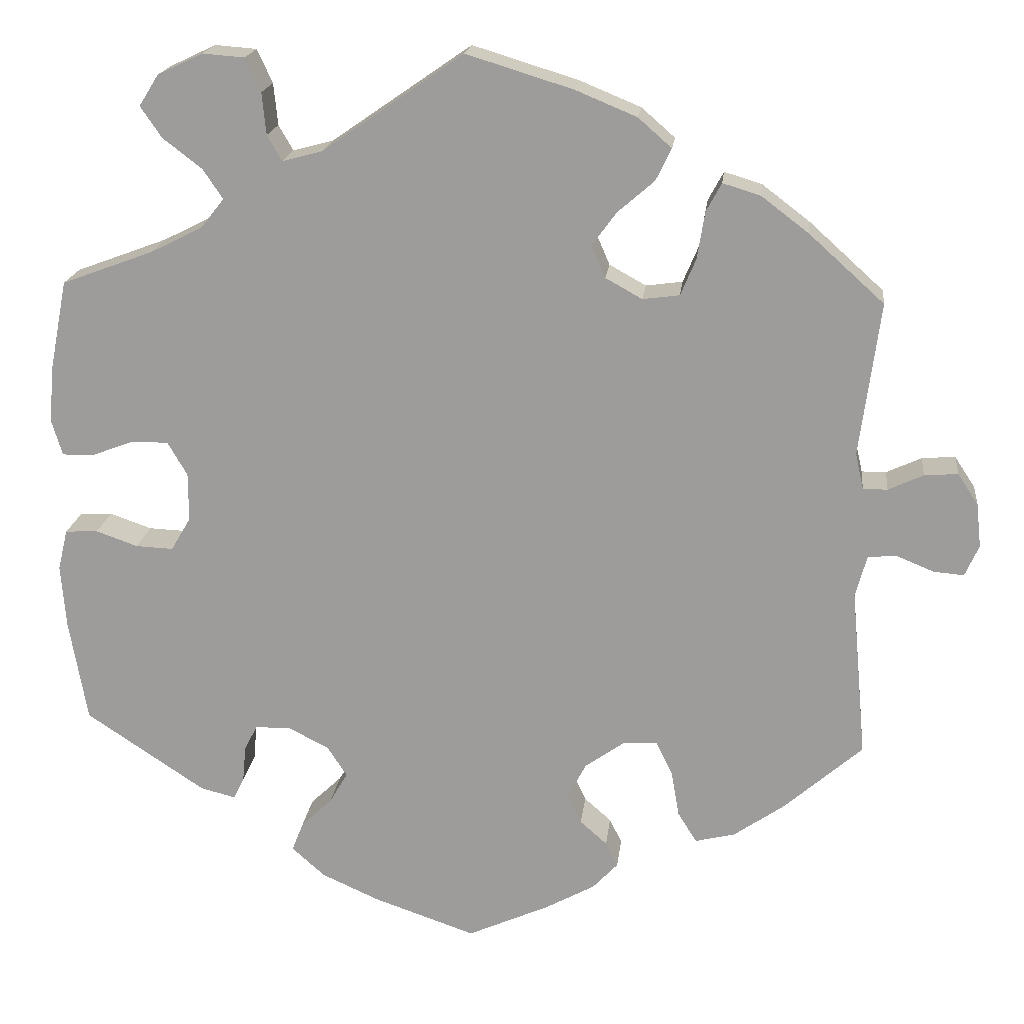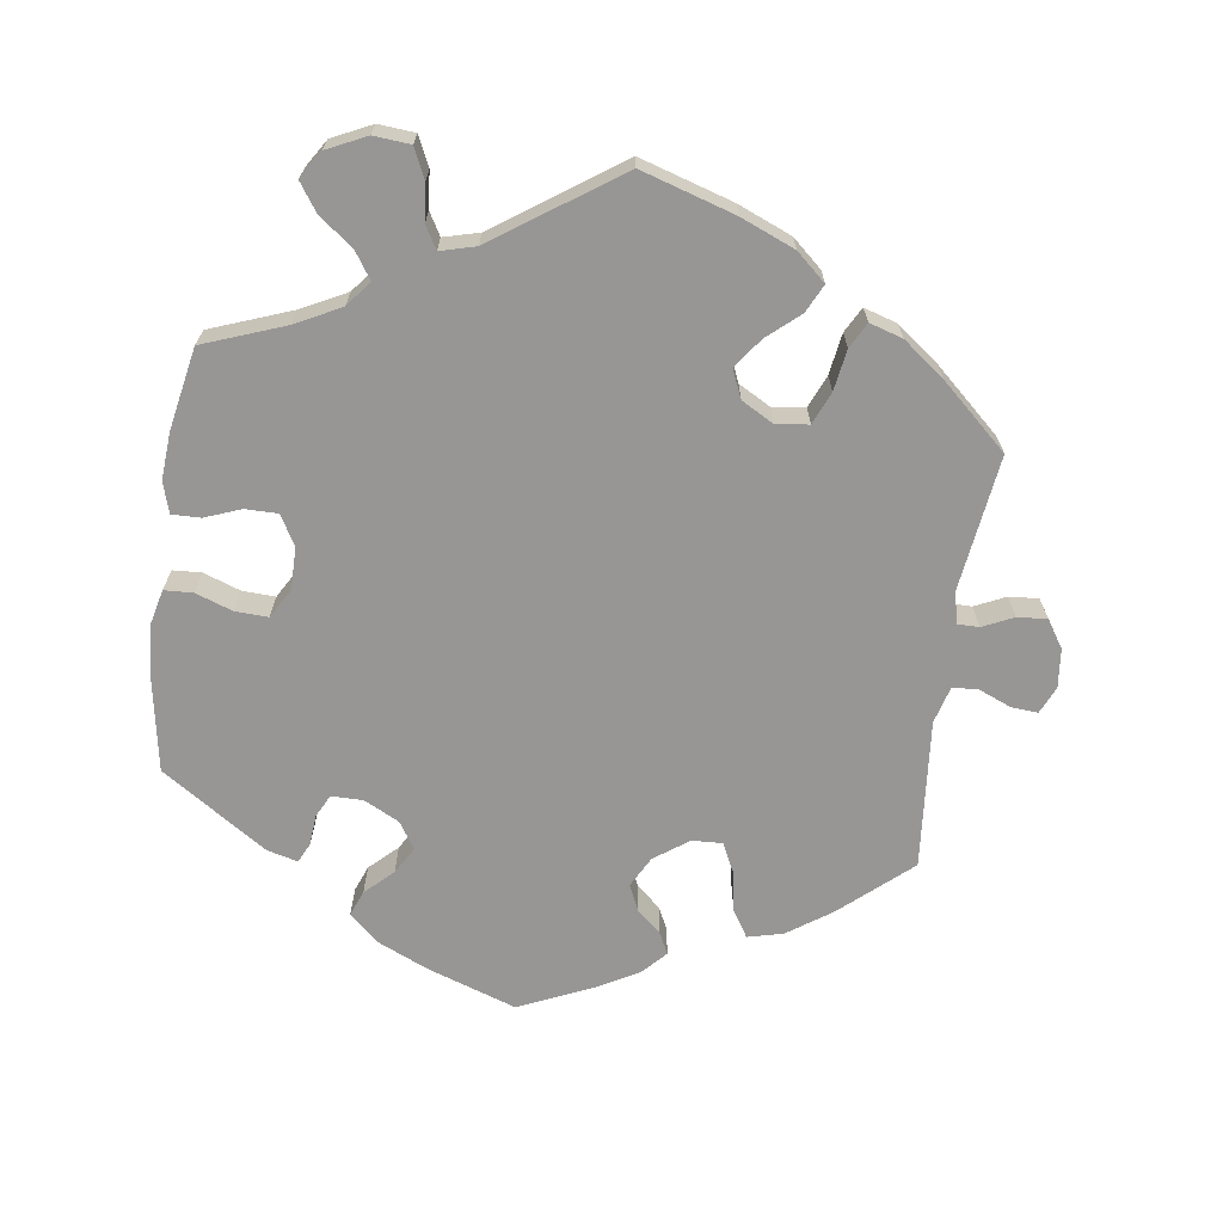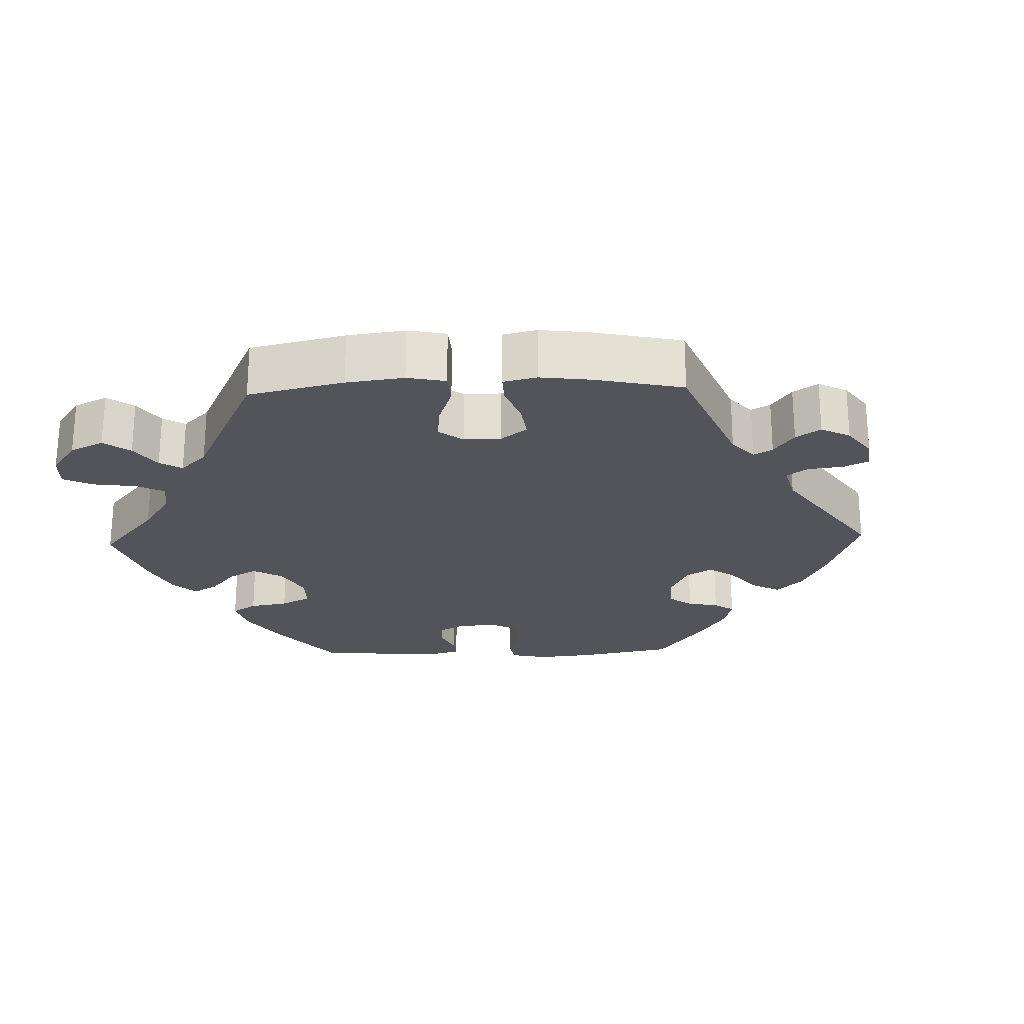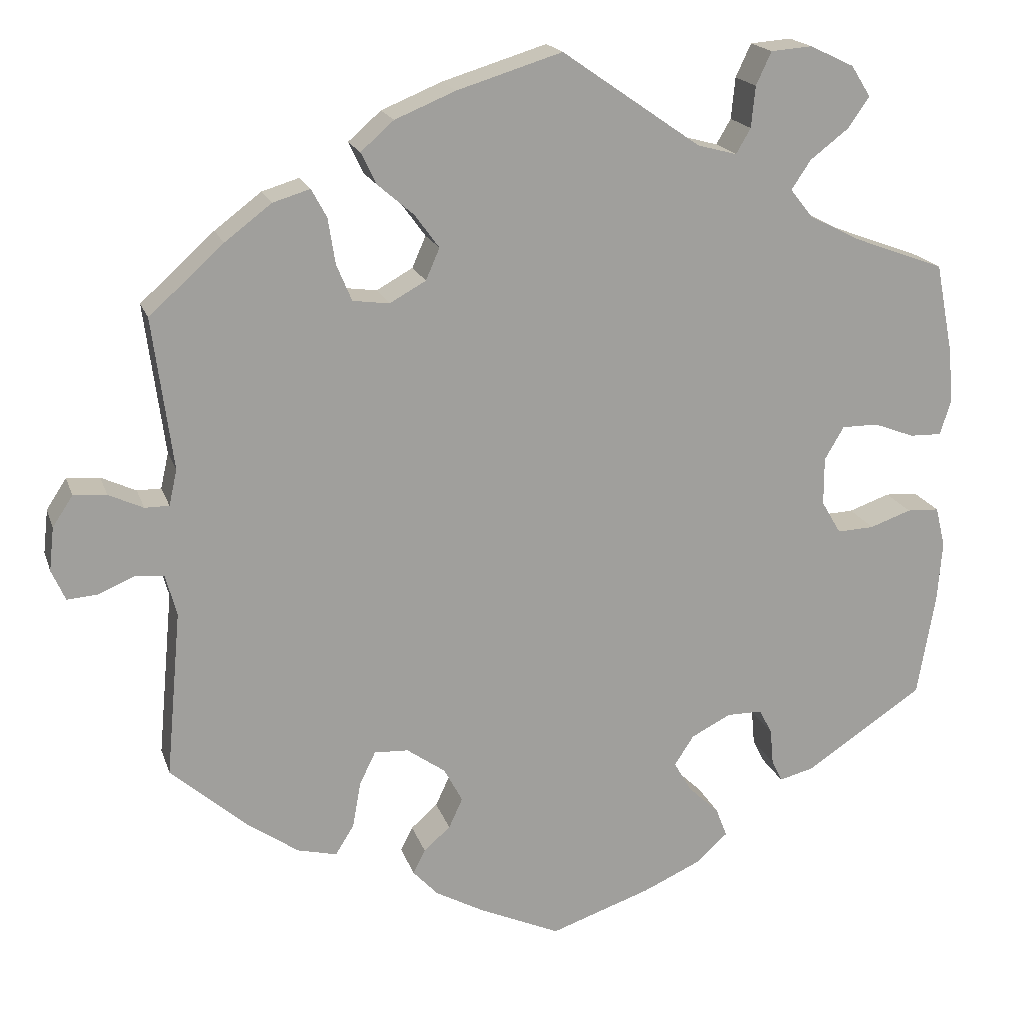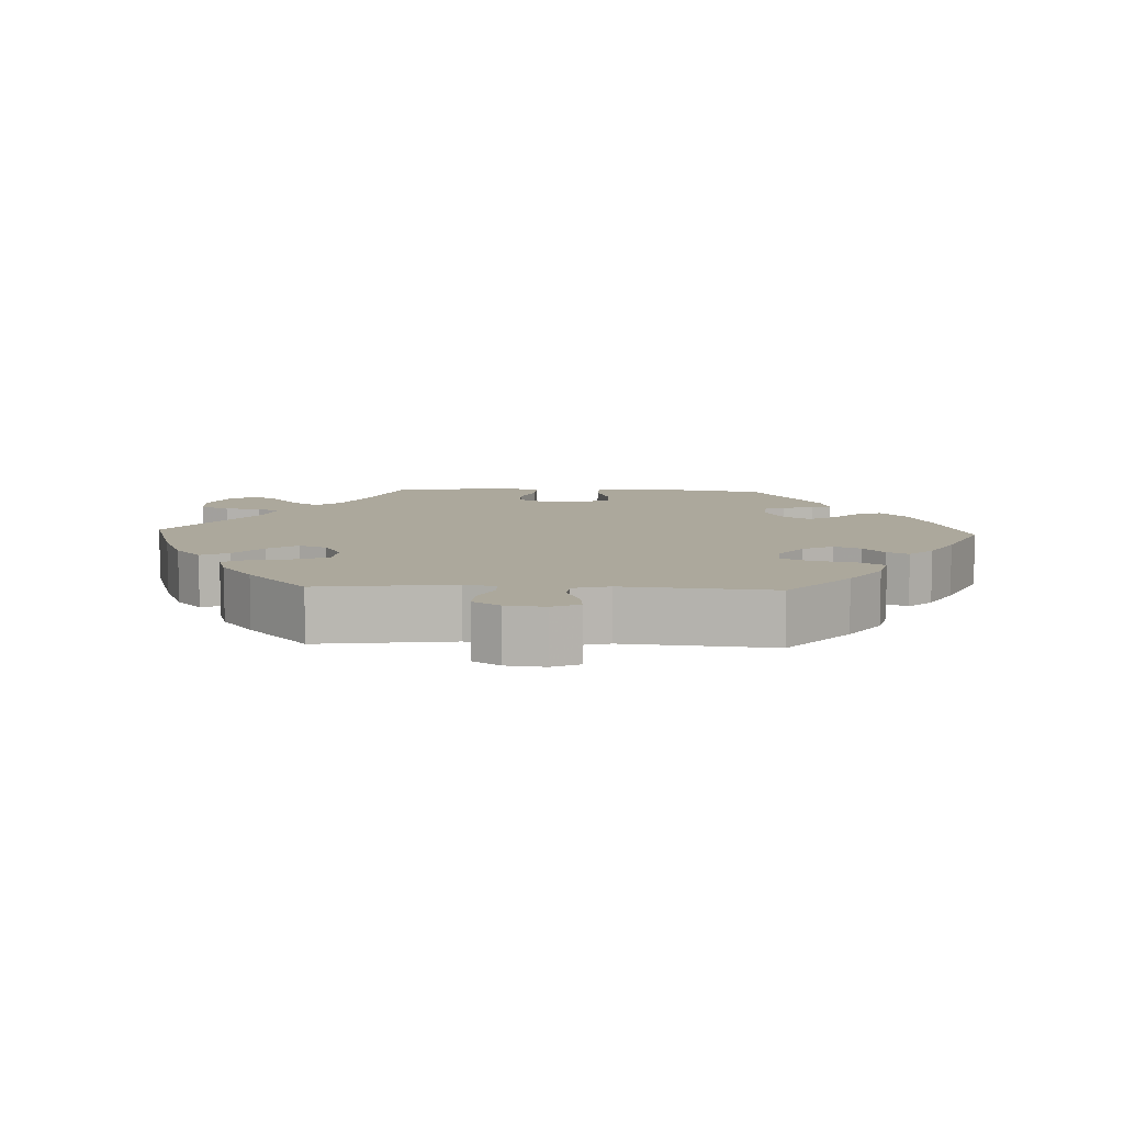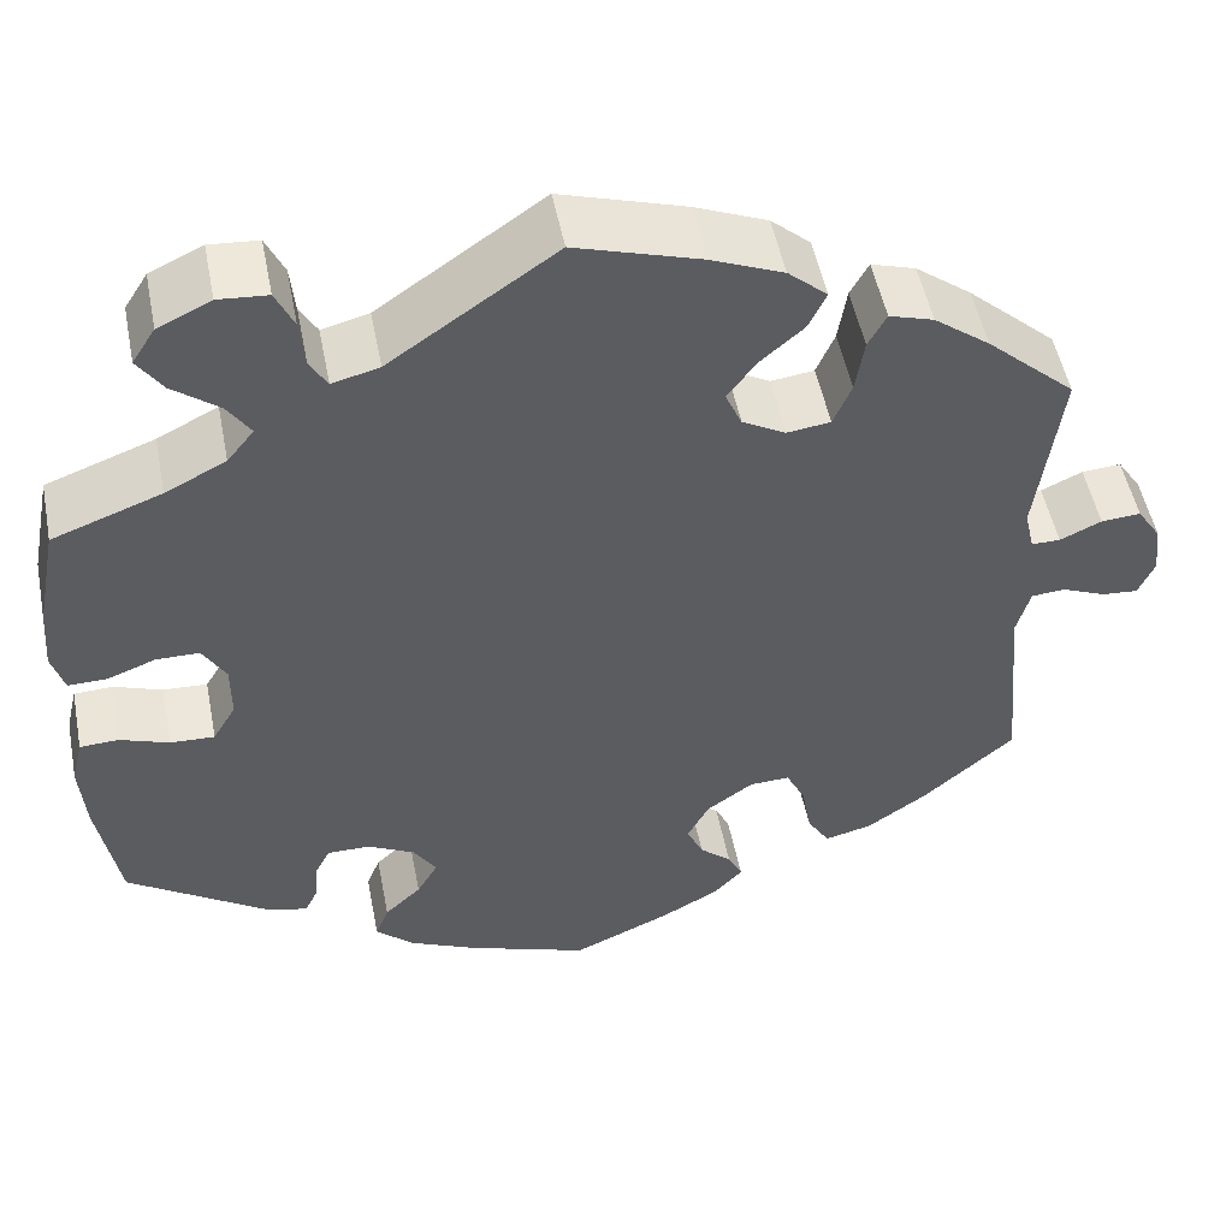
<metadata>
{"format":"obj","ext":"obj","renderer":"f3d","projection":"perspective","resolution":1024,"background":"white","views":[{"elev":18.7,"azim":6.4,"up":"+Z"},{"elev":-67.8,"azim":-8.0,"up":"+Y"},{"elev":-23.8,"azim":31.9,"up":"+Y"},{"elev":18.4,"azim":164.4,"up":"+Z"},{"elev":8.5,"azim":92.6,"up":"+Y"},{"elev":51.2,"azim":-11.1,"up":"+Z"}]}
</metadata>
<code>
v 0.405 0.07 -0.372
v 0.343 0.07 -0.415
v 0.294 0.07 -0.427
v 0.271 0.07 -0.39
v 0.261 0.07 -0.333
v 0.241 0.07 -0.292
v 0.199 0.07 -0.294
v 0.151 0.07 -0.328
v 0.128 0.07 -0.371
v 0.145 0.07 -0.408
v 0.178 0.07 -0.437
v 0.193 0.07 -0.467
v 0.162 0.07 -0.5
v 0.102 0.07 -0.533
v 0.001 0.07 -0.578
v -0.124 0.07 -0.535
v -0.195 0.07 -0.503
v -0.235 0.07 -0.467
v -0.221 0.07 -0.431
v -0.183 0.07 -0.395
v -0.161 0.07 -0.357
v -0.185 0.07 -0.32
v -0.234 0.07 -0.295
v -0.278 0.07 -0.295
v -0.294 0.07 -0.326
v -0.298 0.07 -0.37
v -0.311 0.07 -0.397
v -0.354 0.07 -0.386
v -0.5 0.07 -0.289
v -0.522 0.07 -0.162
v -0.528 0.07 -0.086
v -0.516 0.07 -0.036
v -0.476 0.07 -0.034
v -0.425 0.07 -0.052
v -0.379 0.07 -0.054
v -0.355 0.07 -0.013
v -0.355 0.07 0.046
v -0.379 0.07 0.087
v -0.424 0.07 0.087
v -0.474 0.07 0.068
v -0.514 0.07 0.067
v -0.527 0.07 0.11
v -0.522 0.07 0.176
v -0.5 0.07 0.289
v -0.387 0.07 0.331
v -0.324 0.07 0.363
v -0.296 0.07 0.398
v -0.32 0.07 0.434
v -0.368 0.07 0.471
v -0.394 0.07 0.509
v -0.37 0.07 0.547
v -0.315 0.07 0.573
v -0.264 0.07 0.569
v -0.245 0.07 0.528
v -0.24 0.07 0.477
v -0.222 0.07 0.446
v -0.173 0.07 0.459
v -0.001 0.07 0.578
v 0.129 0.07 0.538
v 0.204 0.07 0.507
v 0.245 0.07 0.471
v 0.226 0.07 0.432
v 0.181 0.07 0.393
v 0.151 0.07 0.352
v 0.168 0.07 0.313
v 0.213 0.07 0.288
v 0.258 0.07 0.294
v 0.277 0.07 0.339
v 0.286 0.07 0.396
v 0.305 0.07 0.431
v 0.351 0.07 0.417
v 0.409 0.07 0.373
v 0.501 0.07 0.29
v 0.476 0.07 0.102
v 0.486 0.07 0.058
v 0.516 0.07 0.058
v 0.559 0.07 0.078
v 0.6 0.07 0.081
v 0.625 0.07 0.043
v 0.631 0.07 -0.011
v 0.614 0.07 -0.049
v 0.577 0.07 -0.046
v 0.531 0.07 -0.027
v 0.496 0.07 -0.03
v 0.482 0.07 -0.081
v 0.501 0.07 -0.288
v 0.405 0 -0.372
v 0.343 0 -0.415
v 0.294 0 -0.427
v 0.271 0 -0.39
v 0.261 0 -0.333
v 0.241 0 -0.292
v 0.199 0 -0.294
v 0.151 0 -0.328
v 0.128 0 -0.371
v 0.145 0 -0.408
v 0.178 0 -0.437
v 0.193 0 -0.467
v 0.162 0 -0.5
v 0.102 0 -0.533
v 0.001 0 -0.578
v -0.124 0 -0.535
v -0.195 0 -0.503
v -0.235 0 -0.467
v -0.221 0 -0.431
v -0.183 0 -0.395
v -0.161 0 -0.357
v -0.185 0 -0.32
v -0.234 0 -0.295
v -0.278 0 -0.295
v -0.294 0 -0.326
v -0.298 0 -0.37
v -0.311 0 -0.397
v -0.354 0 -0.386
v -0.5 0 -0.289
v -0.522 0 -0.162
v -0.528 0 -0.086
v -0.516 0 -0.036
v -0.476 0 -0.034
v -0.425 0 -0.052
v -0.379 0 -0.054
v -0.355 0 -0.013
v -0.355 0 0.046
v -0.379 0 0.087
v -0.424 0 0.087
v -0.474 0 0.068
v -0.514 0 0.067
v -0.527 0 0.11
v -0.522 0 0.176
v -0.5 0 0.289
v -0.387 0 0.331
v -0.324 0 0.363
v -0.296 0 0.398
v -0.32 0 0.434
v -0.368 0 0.471
v -0.394 0 0.509
v -0.37 0 0.547
v -0.315 0 0.573
v -0.264 0 0.569
v -0.245 0 0.528
v -0.24 0 0.477
v -0.222 0 0.446
v -0.173 0 0.459
v -0.001 0 0.578
v 0.129 0 0.538
v 0.204 0 0.507
v 0.245 0 0.471
v 0.226 0 0.432
v 0.181 0 0.393
v 0.151 0 0.352
v 0.168 0 0.313
v 0.213 0 0.288
v 0.258 0 0.294
v 0.277 0 0.339
v 0.286 0 0.396
v 0.305 0 0.431
v 0.351 0 0.417
v 0.409 0 0.373
v 0.501 0 0.29
v 0.476 0 0.102
v 0.486 0 0.058
v 0.516 0 0.058
v 0.559 0 0.078
v 0.6 0 0.081
v 0.625 0 0.043
v 0.631 0 -0.011
v 0.614 0 -0.049
v 0.577 0 -0.046
v 0.531 0 -0.027
v 0.496 0 -0.03
v 0.482 0 -0.081
v 0.501 0 -0.288
f 85 86 1 2
f 84 85 2 3
f 80 81 82 83
f 80 83 84
f 79 80 84
f 76 77 78 79
f 75 76 79 84
f 74 75 84 3
f 68 69 70 71
f 67 68 71 72
f 60 61 62 63
f 60 63 64
f 57 58 59 60
f 56 57 60 64
f 52 53 54 55
f 52 55 56
f 51 52 56
f 48 49 50 51
f 47 48 51 56
f 46 47 56 64
f 42 43 44 45
f 39 40 41 42
f 38 39 42 45
f 37 38 45 46
f 31 32 33 34
f 31 34 35
f 30 31 35
f 29 30 35
f 28 29 35 36
f 25 26 27 28
f 24 25 28 36
f 17 18 19 20
f 17 20 21
f 16 17 21
f 15 16 21
f 14 15 21 22
f 10 11 12 13
f 9 10 13 14
f 74 3 4 5
f 74 5 6
f 67 72 73 74
f 66 67 74 6
f 65 66 6 7
f 64 65 7 8
f 46 64 8 9
f 23 24 36 37
f 22 23 37 46
f 9 14 22 46
f 88 87 172 171
f 89 88 171 170
f 169 168 167 166
f 170 169 166
f 170 166 165
f 165 164 163 162
f 170 165 162 161
f 89 170 161 160
f 157 156 155 154
f 158 157 154 153
f 149 148 147 146
f 150 149 146
f 146 145 144 143
f 150 146 143 142
f 141 140 139 138
f 142 141 138
f 142 138 137
f 137 136 135 134
f 142 137 134 133
f 150 142 133 132
f 131 130 129 128
f 128 127 126 125
f 131 128 125 124
f 132 131 124 123
f 120 119 118 117
f 121 120 117
f 121 117 116
f 121 116 115
f 122 121 115 114
f 114 113 112 111
f 122 114 111 110
f 106 105 104 103
f 107 106 103
f 107 103 102
f 107 102 101
f 108 107 101 100
f 99 98 97 96
f 100 99 96 95
f 91 90 89 160
f 92 91 160
f 160 159 158 153
f 92 160 153 152
f 93 92 152 151
f 94 93 151 150
f 95 94 150 132
f 123 122 110 109
f 132 123 109 108
f 132 108 100 95
f 1 87 88 2
f 2 88 89 3
f 3 89 90 4
f 4 90 91 5
f 5 91 92 6
f 6 92 93 7
f 7 93 94 8
f 8 94 95 9
f 9 95 96 10
f 10 96 97 11
f 11 97 98 12
f 12 98 99 13
f 13 99 100 14
f 14 100 101 15
f 15 101 102 16
f 16 102 103 17
f 17 103 104 18
f 18 104 105 19
f 19 105 106 20
f 20 106 107 21
f 21 107 108 22
f 22 108 109 23
f 23 109 110 24
f 24 110 111 25
f 25 111 112 26
f 26 112 113 27
f 27 113 114 28
f 28 114 115 29
f 29 115 116 30
f 30 116 117 31
f 31 117 118 32
f 32 118 119 33
f 33 119 120 34
f 34 120 121 35
f 35 121 122 36
f 36 122 123 37
f 37 123 124 38
f 38 124 125 39
f 39 125 126 40
f 40 126 127 41
f 41 127 128 42
f 42 128 129 43
f 43 129 130 44
f 44 130 131 45
f 45 131 132 46
f 46 132 133 47
f 47 133 134 48
f 48 134 135 49
f 49 135 136 50
f 50 136 137 51
f 51 137 138 52
f 52 138 139 53
f 53 139 140 54
f 54 140 141 55
f 55 141 142 56
f 56 142 143 57
f 57 143 144 58
f 58 144 145 59
f 59 145 146 60
f 60 146 147 61
f 61 147 148 62
f 62 148 149 63
f 63 149 150 64
f 64 150 151 65
f 65 151 152 66
f 66 152 153 67
f 67 153 154 68
f 68 154 155 69
f 69 155 156 70
f 70 156 157 71
f 71 157 158 72
f 72 158 159 73
f 73 159 160 74
f 74 160 161 75
f 75 161 162 76
f 76 162 163 77
f 77 163 164 78
f 78 164 165 79
f 79 165 166 80
f 80 166 167 81
f 81 167 168 82
f 82 168 169 83
f 83 169 170 84
f 84 170 171 85
f 85 171 172 86
f 86 172 87 1

</code>
